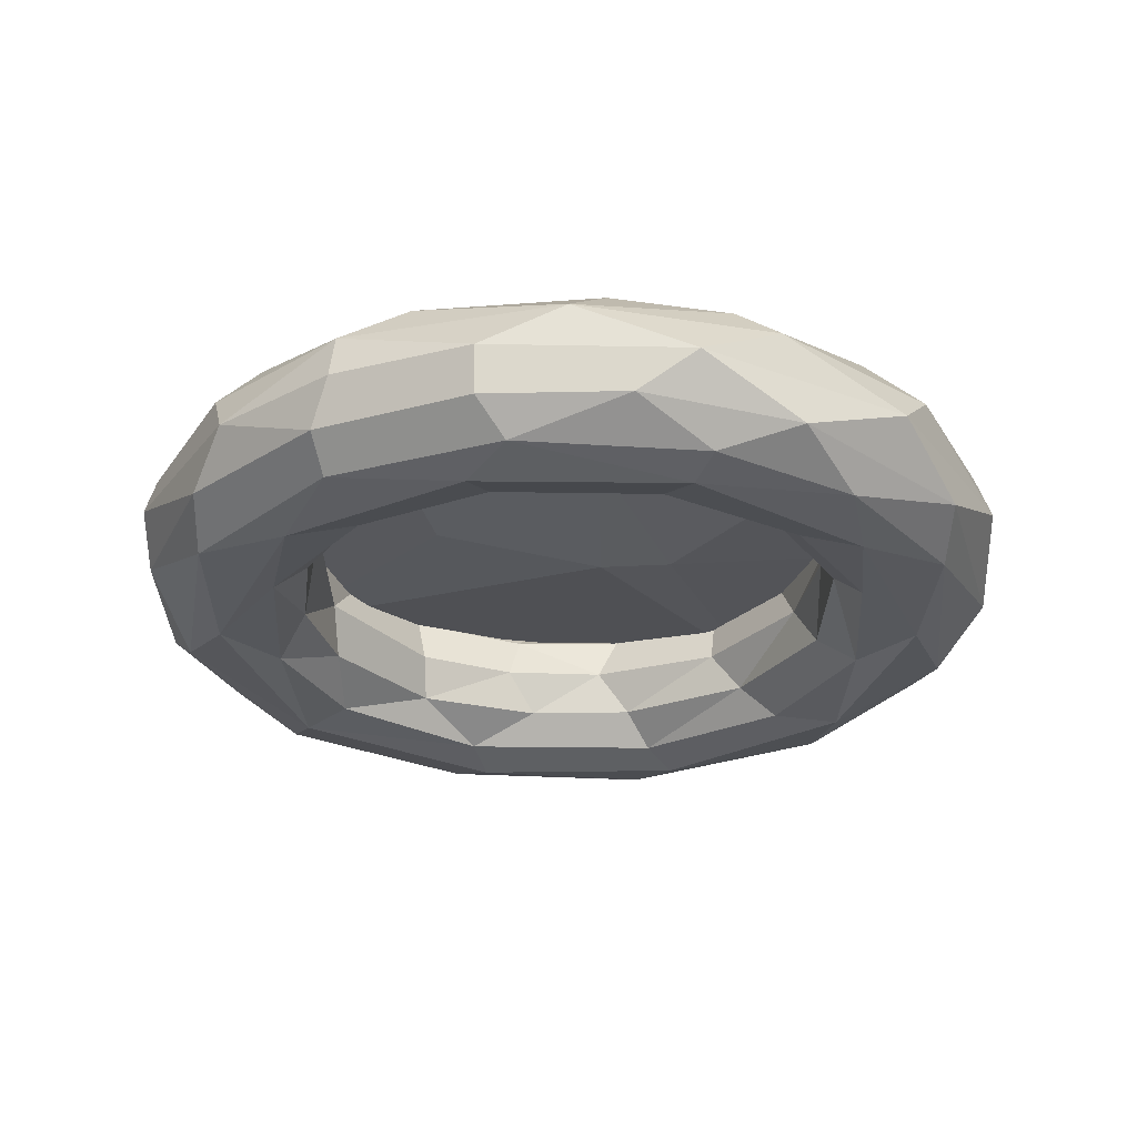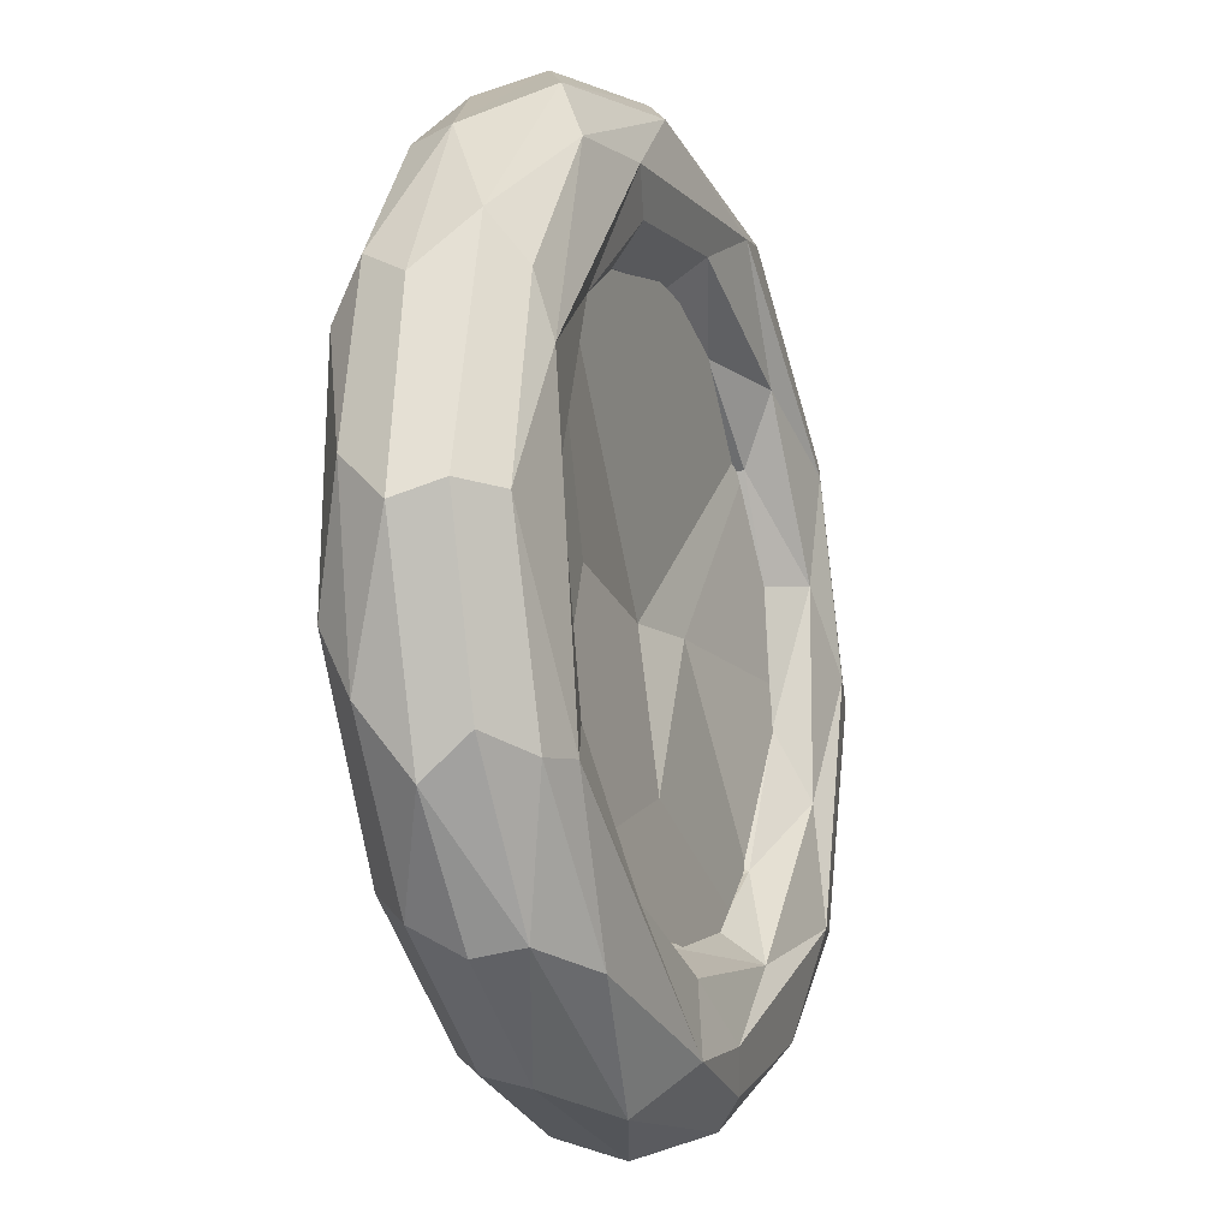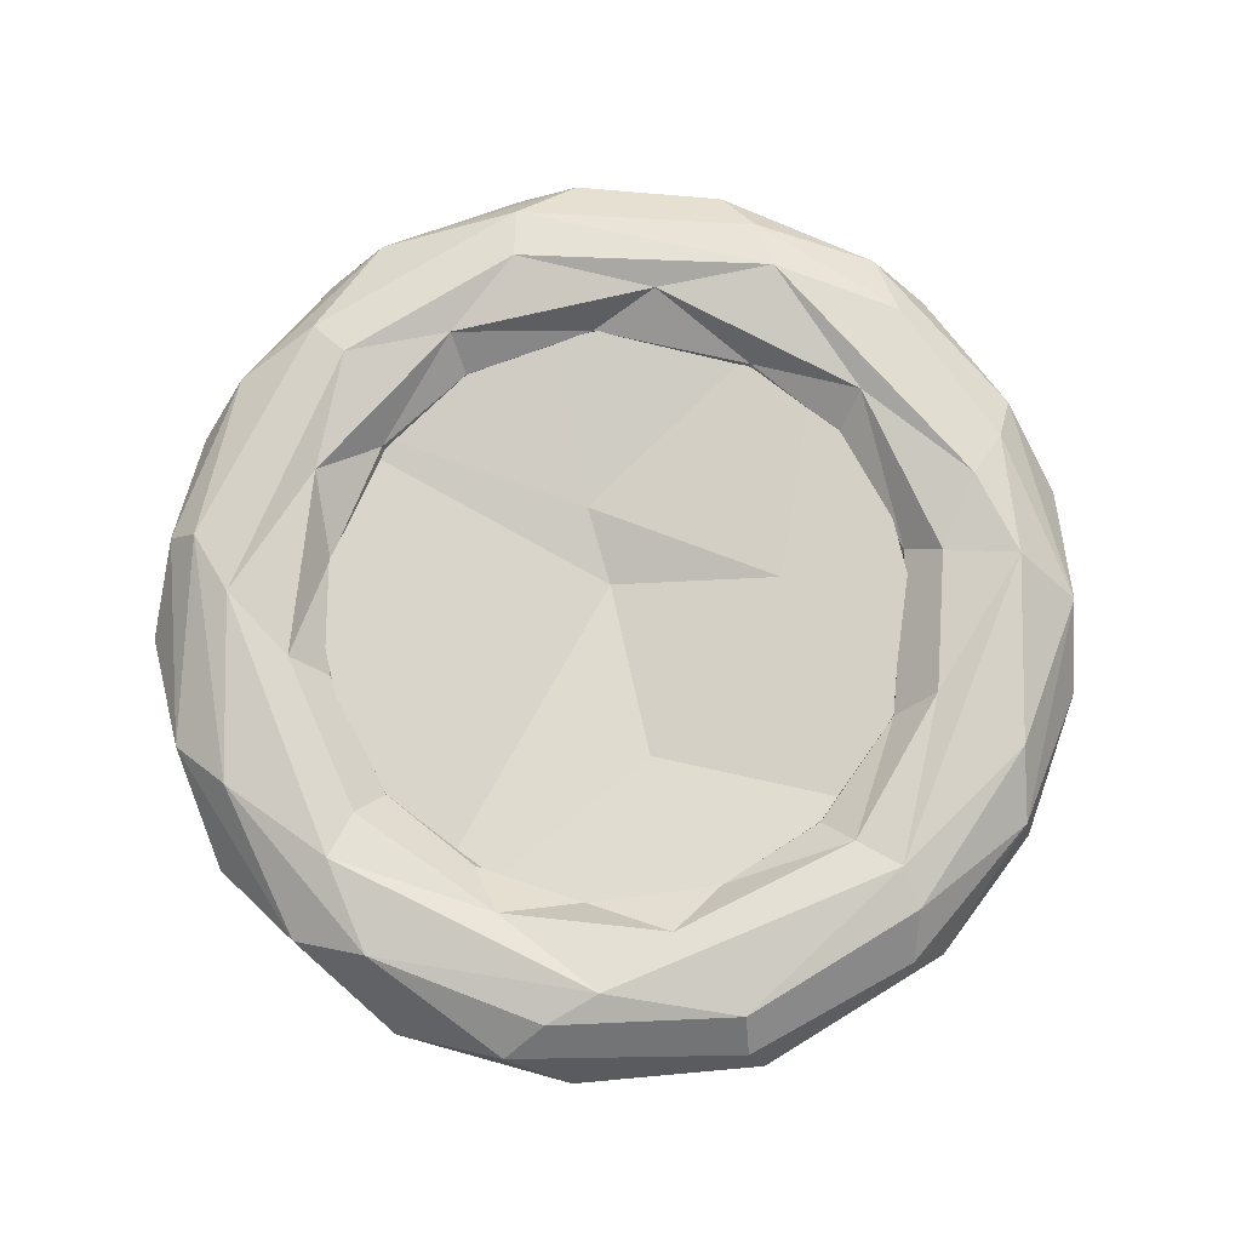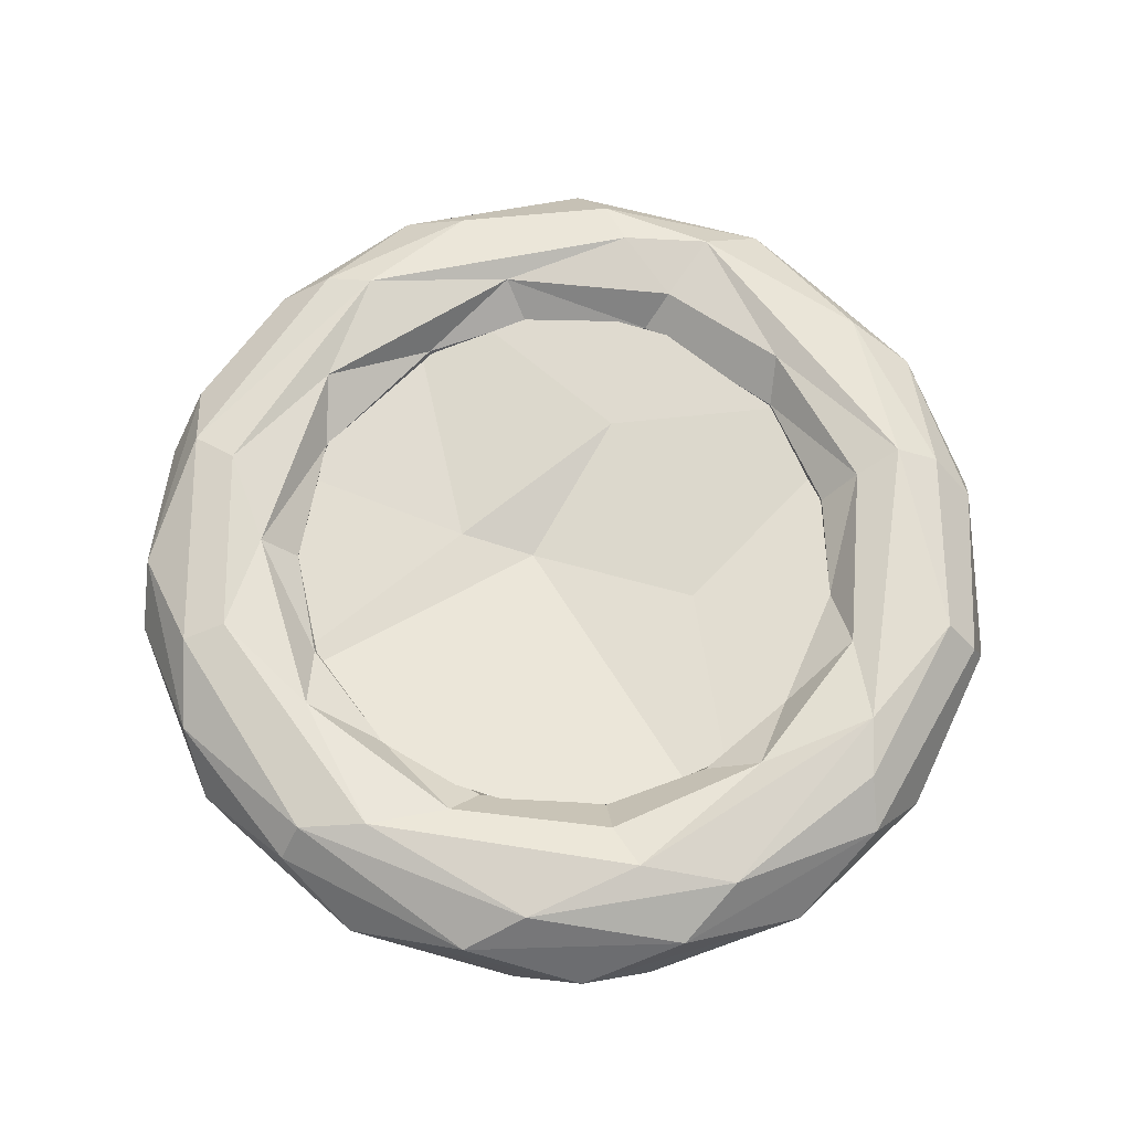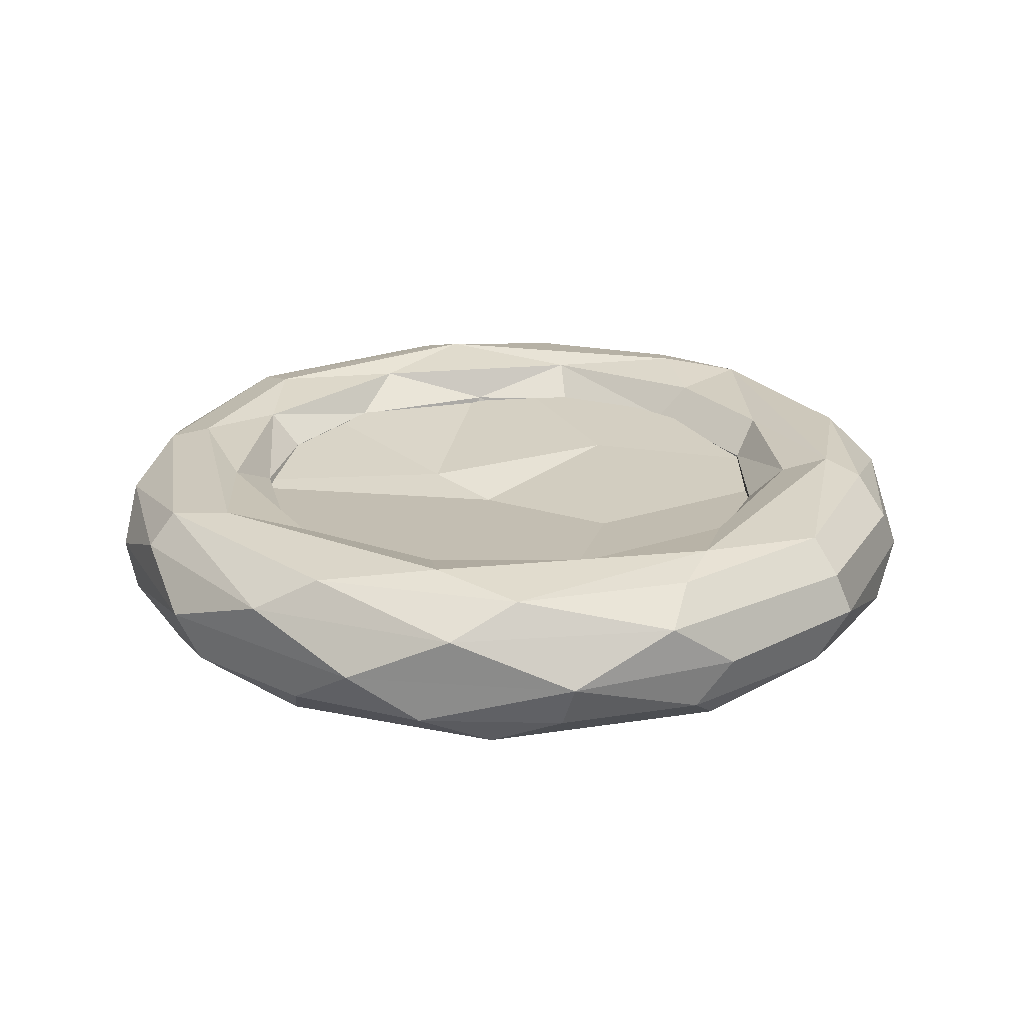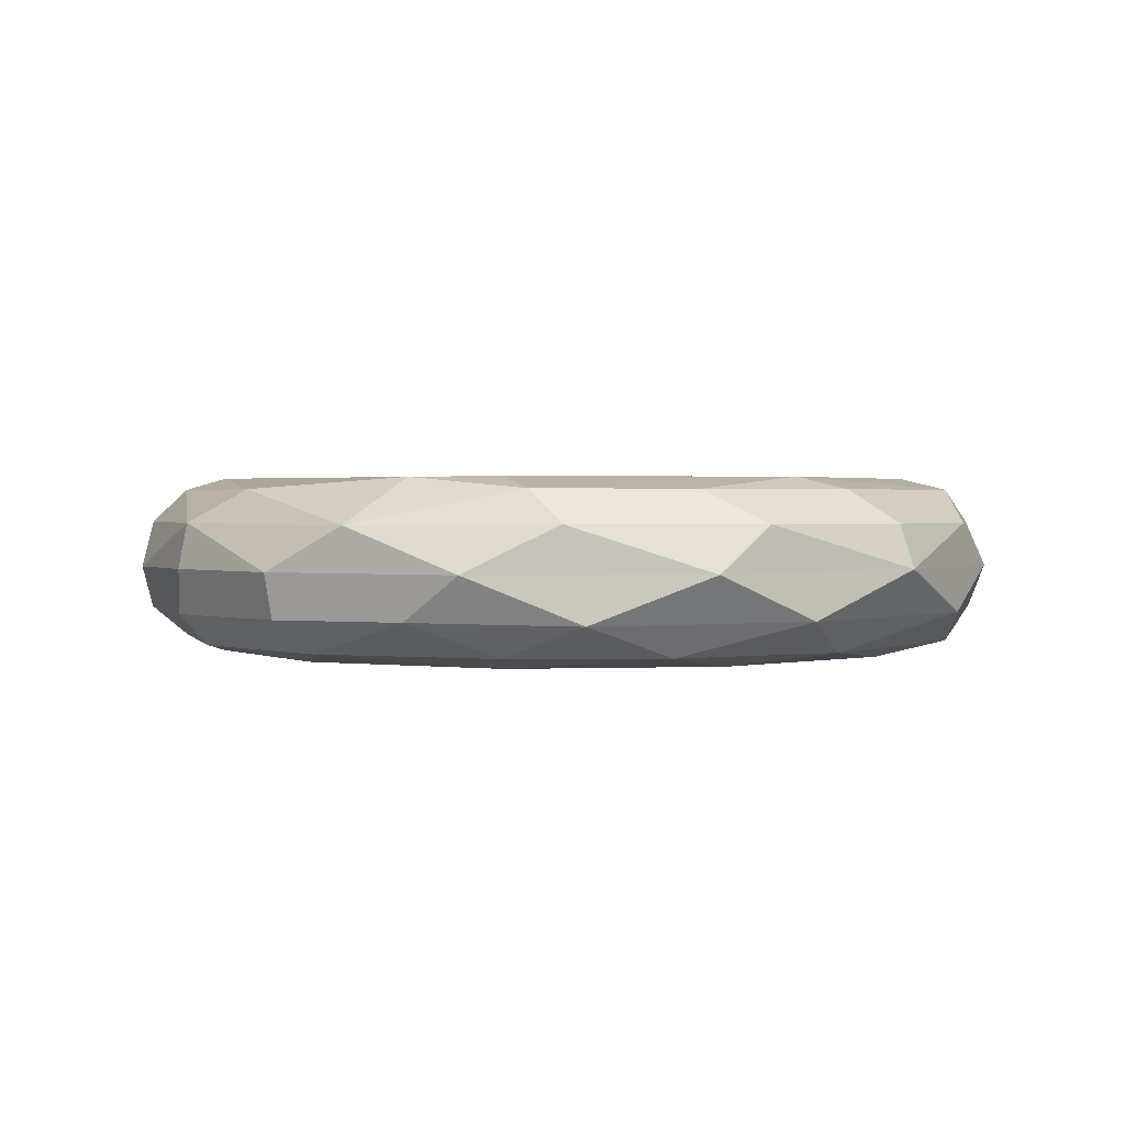
<metadata>
{"format":"obj","ext":"obj","renderer":"f3d","projection":"perspective","resolution":1024,"background":"white","views":[{"elev":-27.5,"azim":168.3,"up":"+Y"},{"elev":-15.8,"azim":110.9,"up":"+Z"},{"elev":76.6,"azim":76.9,"up":"+Y"},{"elev":66.4,"azim":17.6,"up":"+Y"},{"elev":23.1,"azim":41.1,"up":"+Y"},{"elev":1.5,"azim":-164.3,"up":"+Y"}]}
</metadata>
<code>
o Torus
v 0.5739 -0 -0.04837
v 0.5599 0.0561 -0.0293
v 0.5187 0.09823 -0.034
v 0.4032 0.09885 0.02572
v 0.3569 0.05816 -0.04699
v 0.3456 -0.001521 -0.04234
v 0.357 -0.05751 -0.04528
v 0.4008 -0.0985 -0.06085
v 0.4597 -0.1143 0.06053
v 0.5016 -0.09943 -0.1358
v 0.5579 -0.05626 0.006581
v 0.3908 0.1138 -0.2549
v 0.347 0.0985 -0.2096
v 0.4016 -0.114 -0.2319
v 0.5159 -0.05717 -0.2137
v 0.4934 -0.001313 -0.2911
v 0.4989 0.05705 -0.246
v 0.4433 0.09889 -0.2635
v 0.3104 0.05565 -0.1792
v 0.3118 -0.05629 -0.1772
v 0.2599 0 -0.2279
v 0.3142 -0.09869 -0.2494
v 0.3688 0.05733 -0.4206
v 0.3692 -0.09889 -0.36
v 0.391 -0.05811 -0.3964
v 0.3766 -0 -0.4295
v 0.2816 0.09899 -0.4348
v 0.2046 0.05758 -0.2976
v 0.1877 -0.05647 -0.3107
v 0.1948 0.09869 -0.3507
v 0.1715 -0.09862 -0.3647
v 0.2079 -0.1139 -0.4108
v 0.2194 -0 -0.5296
v 0.05344 0.1129 -0.4895
v 0.1294 0.000837 -0.3189
v 0.1736 -0.09899 -0.4881
v 0.2161 -0.05733 -0.5142
v 0.1126 0.05608 -0.5503
v 0.02524 0.09836 -0.4013
v 0.004418 0.05525 -0.3626
v -0.03768 0 -0.5748
v -0.05645 0.1142 -0.4608
v -0.02616 -0.001113 -0.3443
v 0.001699 -0.05751 -0.3598
v -0.03385 -0.09862 -0.4016
v -0.05645 -0.1139 -0.4608
v 0.0364 -0.05593 -0.5554
v -0.09952 0.0992 -0.5073
v -0.0682 -0.09857 -0.5121
v -0.1495 0.05819 -0.537
v -0.1758 -0.05871 -0.5307
v -0.1965 0.09879 -0.3549
v -0.1851 -0.05525 -0.3118
v -0.3201 -0 -0.479
v -0.1595 0.05731 -0.3209
v -0.172 -0 -0.2979
v -0.2235 -0.09864 -0.3346
v -0.2585 -0.09904 -0.4453
v -0.3688 0.05733 -0.4206
v -0.2858 0.09875 -0.4277
v -0.374 0.114 -0.287
v -0.2999 -0.1141 -0.3493
v -0.2724 0.0559 -0.2354
v -0.4143 -0.05738 -0.3772
v -0.4359 0.09858 -0.2807
v -0.2745 0.000836 -0.2075
v -0.4262 -0.09858 -0.2953
v -0.5135 0.001854 -0.2599
v -0.3837 0.09784 -0.1379
v -0.3266 -0.05676 -0.1536
v -0.3477 -0.09885 -0.2014
v -0.4956 0.05704 -0.2516
v -0.4473 -0.1142 -0.1242
v -0.3595 0.05755 -0.05239
v -0.3328 -0.000788 -0.08583
v -0.5503 -0.05608 -0.1126
v -0.5536 0.05622 -0.07554
v -0.5207 0.0995 0.008917
v -0.4042 -0.09818 -0.001077
v -0.5224 -0.09909 -0
v -0.5735 0.001394 -0.004088
v -0.4597 0.1139 0.02534
v -0.3596 -0.05676 0.03031
v -0.3393 0.001113 0.06384
v -0.5295 0.05759 0.1832
v -0.384 0.09885 0.1231
v -0.4298 -0.1139 0.1726
v -0.5388 -0.05811 0.1404
v -0.5166 -0.003876 0.2548
v -0.3392 0.05697 0.1152
v -0.4301 0.09885 0.2874
v -0.3838 0.114 0.2565
v -0.2976 -0.05758 0.2046
v -0.3479 -0.09868 0.2008
v -0.4291 -0.0992 0.2883
v -0.2709 0.05679 0.2376
v -0.262 -0.001184 0.2259
v -0.4641 -0.05762 0.3056
v -0.3964 0.05811 0.391
v -0.2473 0.09846 0.3223
v -0.349 0 0.4548
v -0.1957 -0.0985 0.355
v -0.2397 -0.114 0.3969
v -0.3176 -0.0561 0.4621
v -0.1999 0.09909 0.4826
v -0.1168 0.1142 0.456
v -0.1577 -0.05662 0.3246
v -0.2067 -0.09916 0.4783
v -0.2137 0.05717 0.5159
v -0.1429 0.05691 0.3295
v -0.1144 0.001113 0.3258
v -0.1078 0.001973 0.5664
v -0.02524 0.09836 0.4013
v -0.07813 -0.05819 0.5519
v 0.04403 0.0561 0.559
v -0 0.05689 0.3597
v -0.02104 -0.05661 0.3573
v 0.06014 -0.09879 0.4012
v 0.03019 -0.114 0.4606
v 0.1105 0.09887 0.5062
v 0.01844 -0 0.3422
v 0.06747 -0.09831 0.5125
v 0.1953 -0 0.5418
v 0.1437 -0.05755 0.3337
v 0.1038 -0.05653 0.5462
v 0.2272 0.1139 0.4036
v 0.1788 0.09913 0.3626
v 0.1593 0.05679 0.3231
v 0.1504 -0.001184 0.3115
v 0.3071 0.05871 0.4671
v 0.3115 -0.1138 0.3474
v 0.324 -0.0995 0.4076
v 0.2709 -0.05715 0.4875
v 0.3484 0.09858 0.384
v 0.2643 -0.09836 0.303
v 0.4366 -0.001854 0.3749
v 0.3341 0.09812 0.2232
v 0.2675 0.05661 0.2378
v 0.299 0.001437 0.1769
v 0.2861 -0.05679 0.2172
v 0.4136 -0.05704 0.3713
v 0.4994 0.05885 0.2533
v 0.4548 0.1142 0.1266
v 0.4755 0.09926 0.1969
v 0.341 0.05662 0.118
v 0.3711 -0.09868 0.1537
v 0.4937 -0.09887 0.1574
v 0.5129 -0.05819 0.2183
v 0.5419 0.000768 0.1811
v 0.3457 -0.05629 0.09516
v -0.358 0.05755 0.000717
v 0.1817 0.03432 0.000717
v -0.3577 0.06279 -0.3578
v 0.002597 0.04964 -0.2072
v 0.358 0.05864 -0.358
v -0.3577 0.06329 0.3576
v 0.358 0.05939 0.358
v -0.04558 0.008092 -0.001866
v -0.1453 0.02595 0.004416
f 8 14 9
f 10 15 11
f 15 1 11
f 18 12 3
f 13 19 5
f 20 8 7
f 21 20 6
f 26 23 16
f 27 12 18
f 28 21 19
f 21 29 20
f 29 22 20
f 33 23 26
f 27 34 12
f 34 30 12
f 35 29 21
f 33 38 23
f 38 27 23
f 40 35 28
f 41 38 33
f 42 39 34
f 46 36 32
f 48 42 34
f 49 47 36
f 50 48 38
f 49 51 47
f 52 40 39
f 53 45 44
f 54 50 41
f 56 53 43
f 61 52 42
f 62 58 46
f 58 64 51
f 64 54 51
f 66 53 56
f 67 64 58
f 68 59 54
f 61 69 52
f 69 63 52
f 71 62 57
f 68 72 59
f 72 65 59
f 71 73 62
f 73 67 62
f 67 76 64
f 76 68 64
f 68 77 72
f 78 61 65
f 79 73 71
f 73 80 67
f 80 76 67
f 81 77 68
f 82 69 61
f 76 81 68
f 84 83 75
f 85 78 77
f 86 74 69
f 79 87 73
f 80 88 76
f 86 90 74
f 90 84 74
f 88 89 81
f 92 86 82
f 94 87 79
f 97 93 84
f 95 98 88
f 98 89 88
f 99 91 85
f 92 100 86
f 100 96 86
f 101 99 89
f 103 95 87
f 99 105 91
f 107 102 93
f 108 104 95
f 101 109 99
f 109 105 99
f 100 110 96
f 111 107 97
f 112 109 101
f 108 114 104
f 114 112 104
f 4 143 12 13
f 113 116 110
f 116 111 110
f 119 108 103
f 116 121 111
f 121 117 111
f 122 114 108
f 129 124 121
f 130 120 115
f 133 123 125
f 135 131 118
f 126 137 127
f 140 135 124
f 132 141 133
f 141 136 133
f 136 142 130
f 142 134 130
f 134 143 126
f 143 137 126
f 144 143 134
f 145 139 138
f 140 146 135
f 146 131 135
f 148 136 141
f 149 142 136
f 150 146 140
f 9 147 131
f 4 145 137
f 145 6 139
f 6 150 139
f 5 6 145
f 6 7 150
f 7 8 150
f 3 12 143
f 17 2 1 16
f 4 13 5
f 9 14 10
f 3 2 17 18
f 15 10 24 25
f 5 19 6
f 6 20 7
f 15 16 1
f 19 21 6
f 20 22 8
f 8 22 14
f 16 23 17
f 17 23 18
f 14 24 10
f 32 14 22 31
f 15 25 16
f 23 27 18
f 13 28 19
f 25 26 16
f 12 30 13
f 13 30 28
f 29 31 22
f 25 24 36 37
f 14 32 24
f 28 35 21
f 32 36 24
f 26 25 37 33
f 40 28 30 39
f 38 34 27
f 34 39 30
f 44 29 35 43
f 40 43 35
f 31 29 44 45
f 46 32 31 45
f 33 37 47 41
f 36 47 37
f 43 40 55 56
f 38 48 34
f 46 49 36
f 41 50 38
f 47 51 41
f 42 52 39
f 43 53 44
f 52 55 40
f 60 48 50 59
f 53 57 45
f 45 57 46
f 46 58 49
f 49 58 51
f 51 54 41
f 54 59 50
f 42 48 60 61
f 71 57 53 70
f 57 62 46
f 52 63 55
f 55 63 56
f 59 65 60
f 60 65 61
f 63 66 56
f 62 67 58
f 66 70 53
f 66 63 74 75
f 64 68 54
f 69 74 63
f 65 72 77 78
f 66 75 70
f 92 82 78 91
f 70 79 71
f 78 82 61
f 75 83 70
f 70 83 79
f 74 84 75
f 81 85 77
f 82 86 69
f 73 87 80
f 76 88 81
f 81 89 85
f 85 91 78
f 94 79 83 93
f 84 93 83
f 97 84 90 96
f 87 95 80
f 80 95 88
f 86 96 90
f 103 87 94 102
f 89 99 85
f 93 102 94
f 89 98 104 101
f 95 104 98
f 92 91 105 106
f 97 96 110 111
f 92 106 100
f 97 107 93
f 103 108 95
f 102 107 117 118
f 104 112 101
f 106 113 100
f 100 113 110
f 112 115 109
f 109 115 105
f 111 117 107
f 119 103 102 118
f 112 114 125 123
f 115 120 105
f 105 120 106
f 119 122 108
f 112 123 115
f 121 124 117
f 117 124 118
f 122 125 114
f 113 106 126 127
f 120 126 106
f 116 113 127 128
f 129 121 116 128
f 132 122 119 131
f 123 130 115
f 118 131 119
f 133 125 122 132
f 138 128 127 137
f 130 134 120
f 120 134 126
f 124 135 118
f 123 136 130
f 133 136 123
f 129 128 138 139
f 124 129 139 140
f 148 141 132 147
f 142 144 134
f 137 145 138
f 131 147 132
f 2 142 149 1
f 139 150 140
f 146 9 131
f 148 149 136
f 143 4 137
f 3 144 142 2
f 149 148 11 1
f 144 3 143
f 150 8 146
f 146 8 9
f 147 11 148
f 4 5 145
f 9 10 147
f 147 10 11
f 154 153 159
f 157 155 152
f 159 151 156
f 151 159 153
f 156 157 158
f 154 158 152 155
f 154 155 153
f 158 157 152
f 159 158 154
f 156 158 159

</code>
